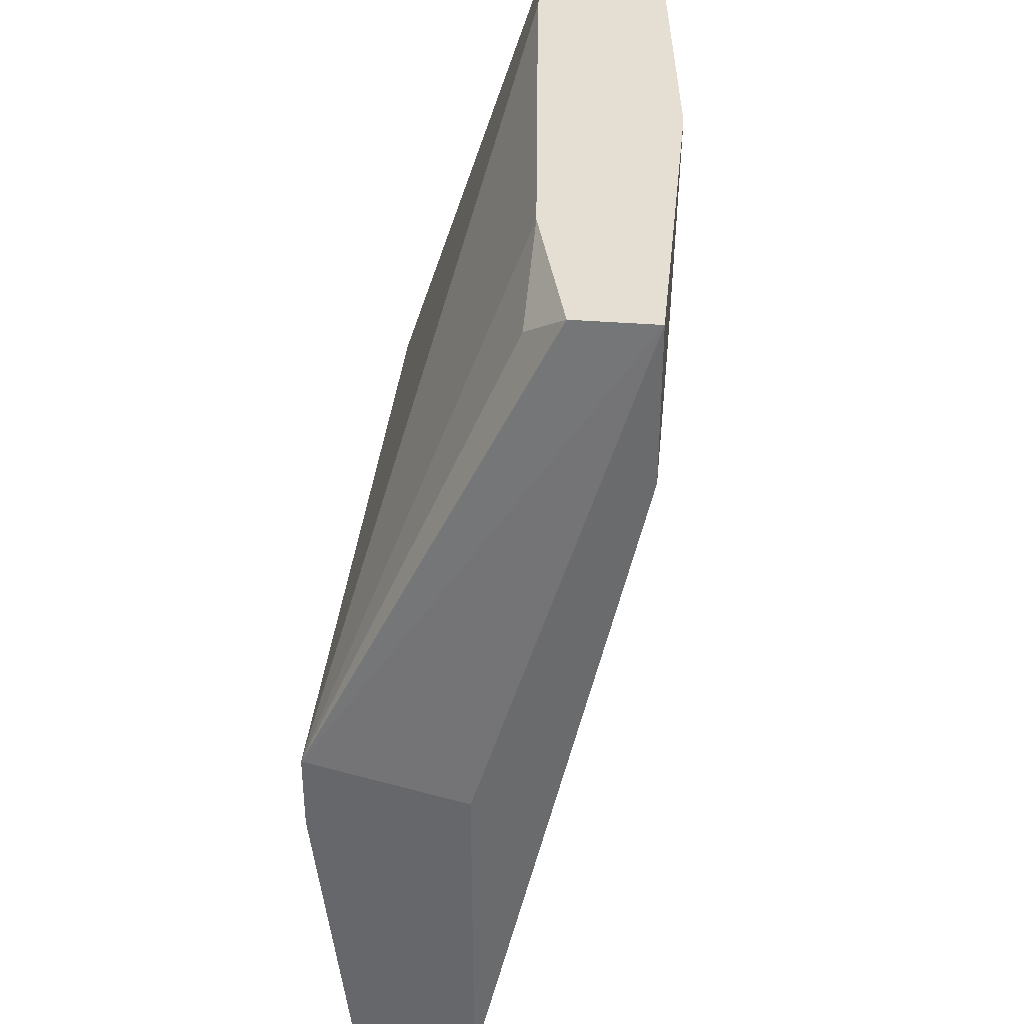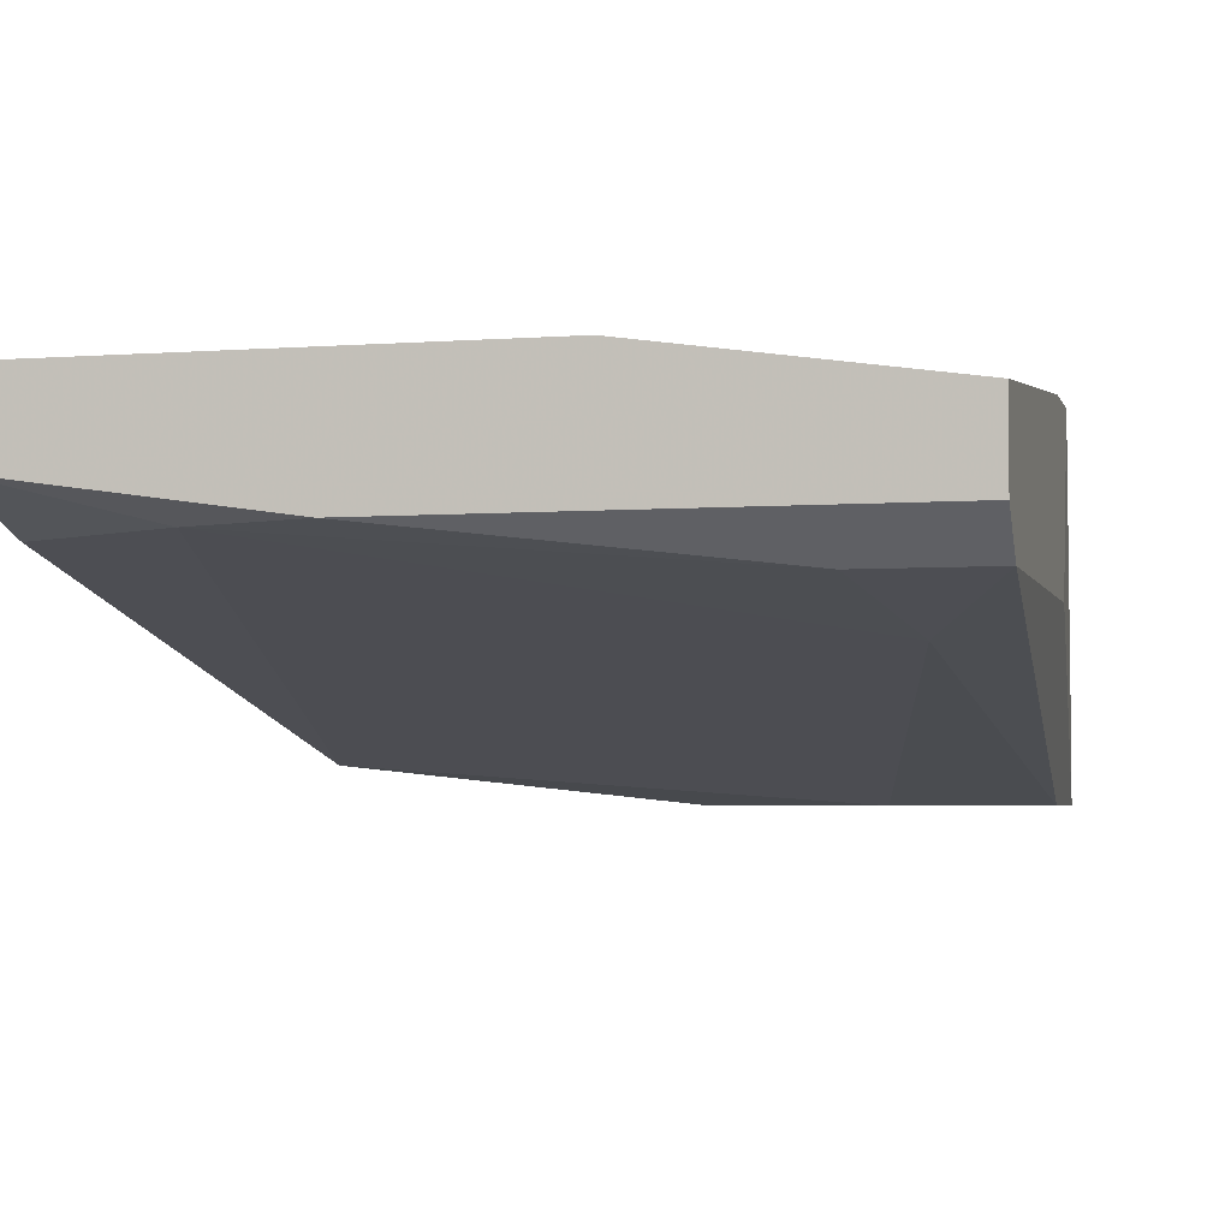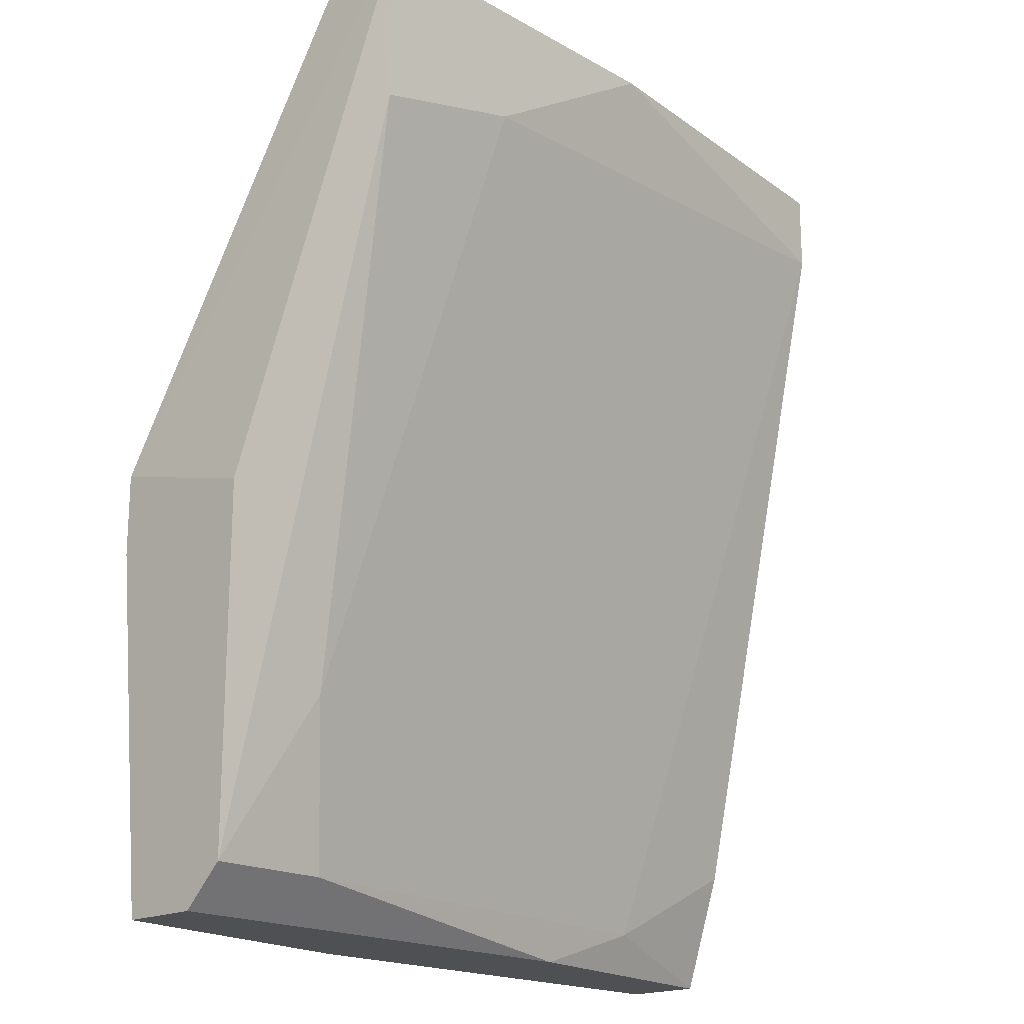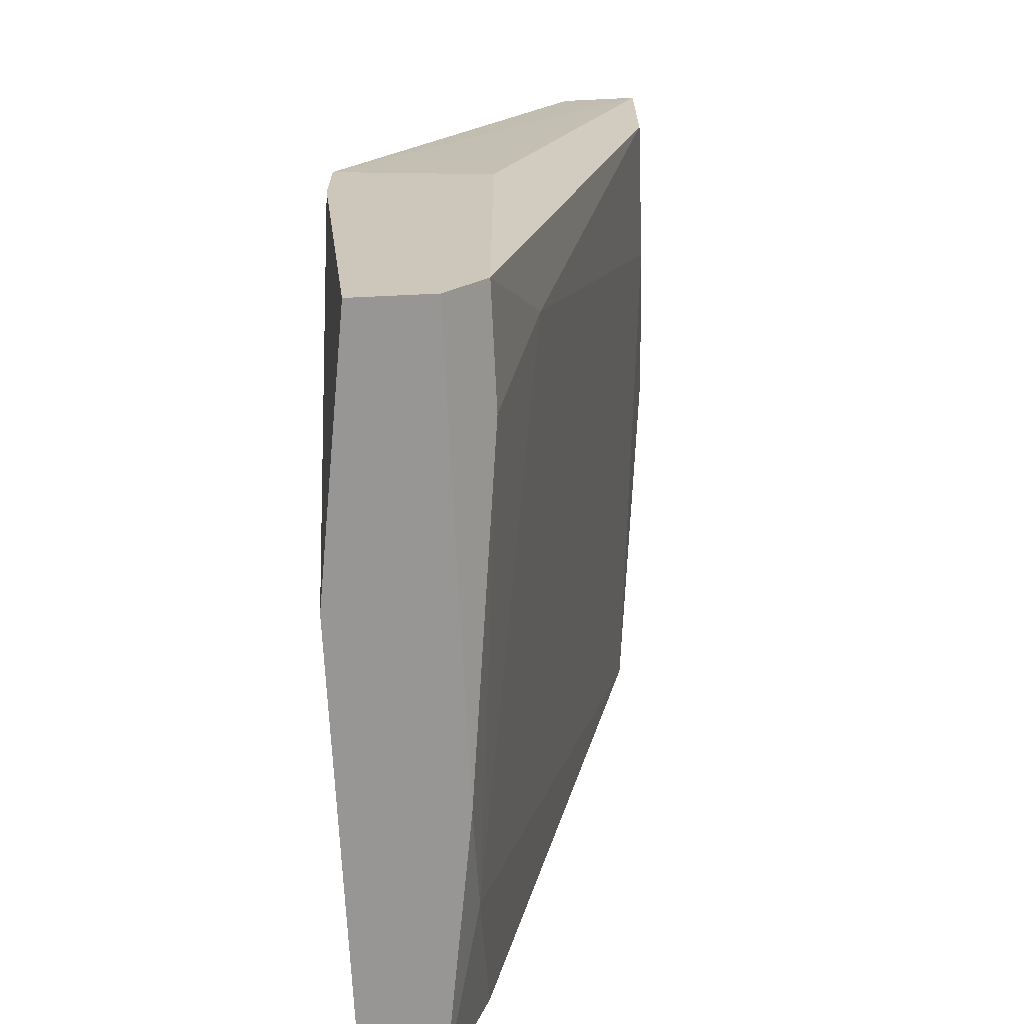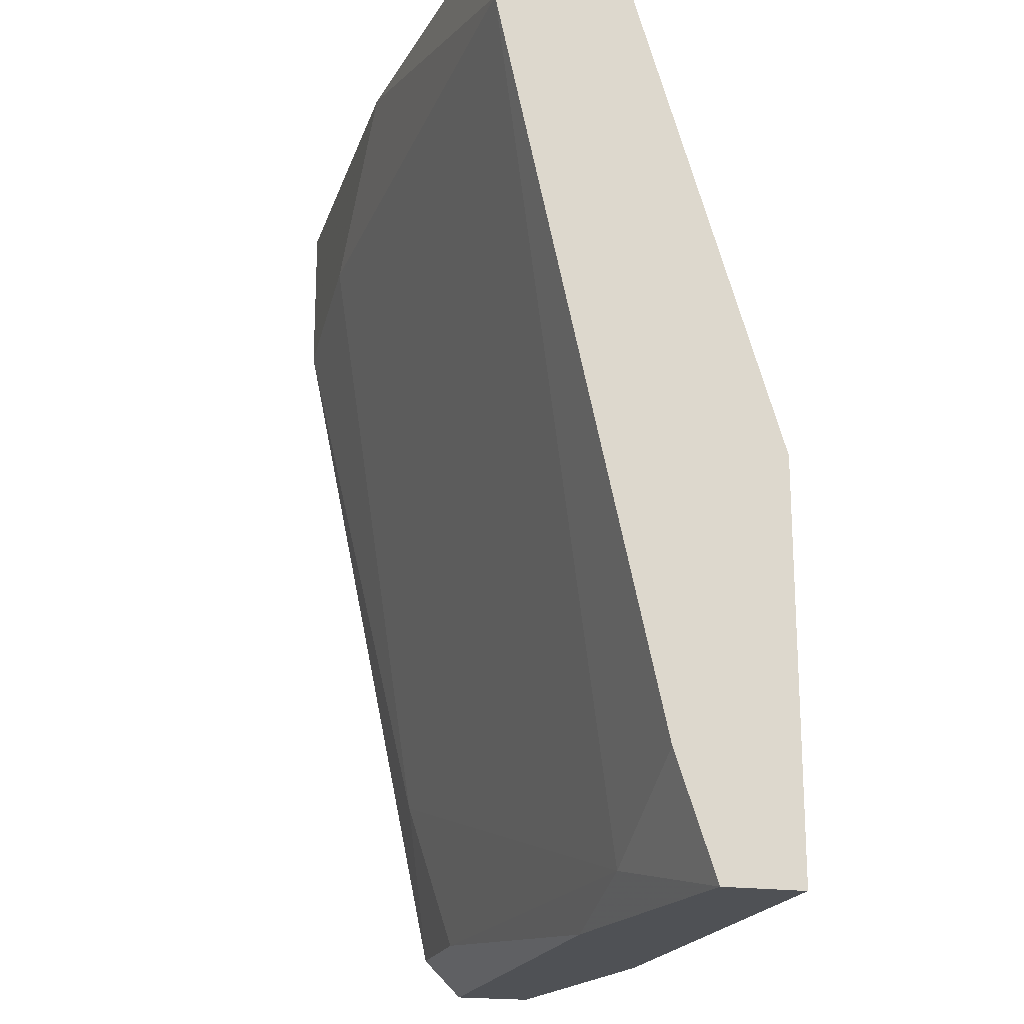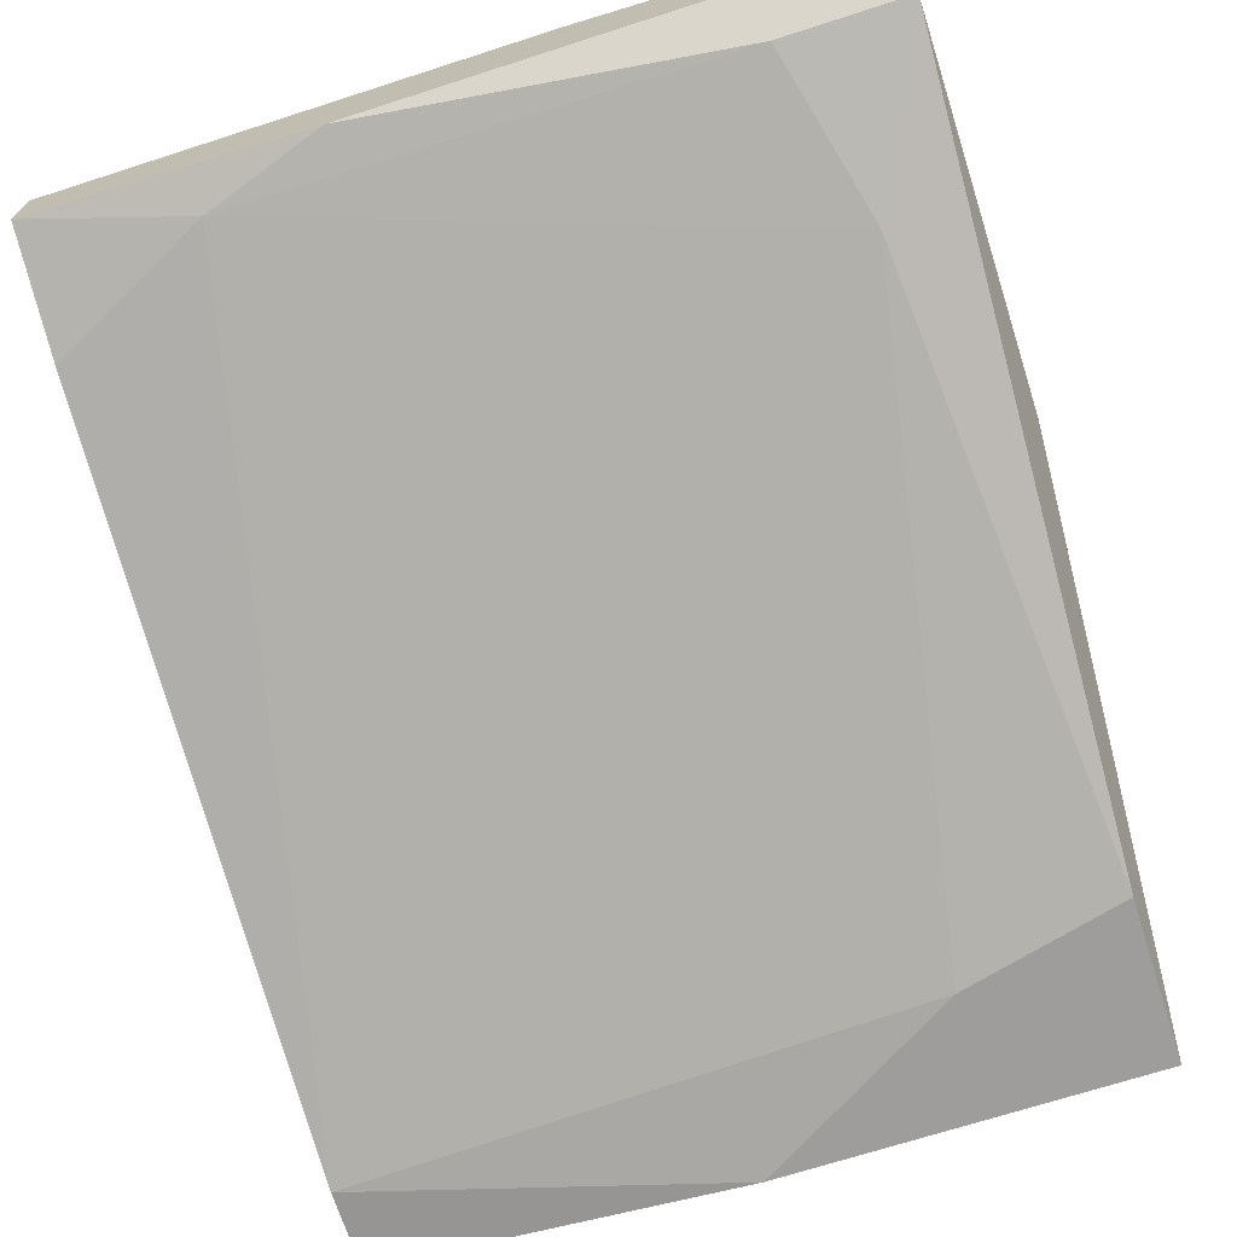
<metadata>
{"format":"obj","ext":"obj","renderer":"f3d","projection":"perspective","resolution":1024,"background":"white","views":[{"elev":37.2,"azim":-84.1,"up":"+Z"},{"elev":-3.8,"azim":-166.0,"up":"+Y"},{"elev":-18.7,"azim":-46.7,"up":"+Z"},{"elev":-67.9,"azim":-87.3,"up":"+Z"},{"elev":-19.5,"azim":74.8,"up":"+Z"},{"elev":-70.5,"azim":-162.2,"up":"+Y"}]}
</metadata>
<code>
v -0.004444 -0.08297 -0.01722
v -0.01243 -0.1029 0.07452
v -0.04034 -0.08696 -0.01323
v -0.04433 -0.09095 0.00272
v -0.04433 -0.09095 0.07053
v -0.04832 -0.1029 0.07452
v -0.04832 -0.1029 0.05856
v -0.04832 -0.09494 0.07452
v -0.05231 -0.07101 0.01868
v -0.05231 -0.07101 0.02666
v -0.05231 -0.075 -0.01722
v -0.05231 -0.08696 0.02267
v -0.05231 -0.08696 -0.01323
v -0.05231 -0.08297 -0.01722
v 0.007522 -0.08297 -0.01323
v -0.03236 -0.09095 0.07452
v -0.03236 -0.1029 0.06256
v 0.02348 -0.07899 -0.01722
v 0.02348 -0.07101 0.02267
v 0.02348 -0.07101 -0.01722
v 0.02348 -0.09893 0.06654
v 0.02348 -0.09893 0.07452
v 0.02348 -0.08696 0.07452
v 0.02348 -0.08297 -0.005256
v 0.01949 -0.07101 0.02666
v 0.01151 -0.08696 0.07452
v -0.02439 -0.07101 -0.01722
f 8 16 5
f 23 25 10
f 18 23 21
f 18 11 20
f 10 25 20
f 23 18 20
f 6 23 16
f 10 11 13
f 7 6 13
f 20 11 27
f 10 20 27
f 23 6 2
f 6 7 2
f 10 6 8
f 6 16 8
f 21 23 22
f 23 2 22
f 2 21 22
f 21 2 17
f 2 7 17
f 11 18 14
f 3 13 14
f 13 11 14
f 25 23 19
f 20 25 19
f 23 20 19
f 6 10 12
f 10 13 12
f 13 6 12
f 23 10 26
f 16 23 26
f 10 16 26
f 18 21 24
f 15 18 24
f 21 15 24
f 13 3 4
f 7 13 4
f 3 15 4
f 15 21 4
f 17 7 4
f 21 17 4
f 15 3 1
f 18 15 1
f 3 14 1
f 14 18 1
f 11 10 9
f 10 27 9
f 27 11 9
f 16 10 5
f 10 8 5

</code>
